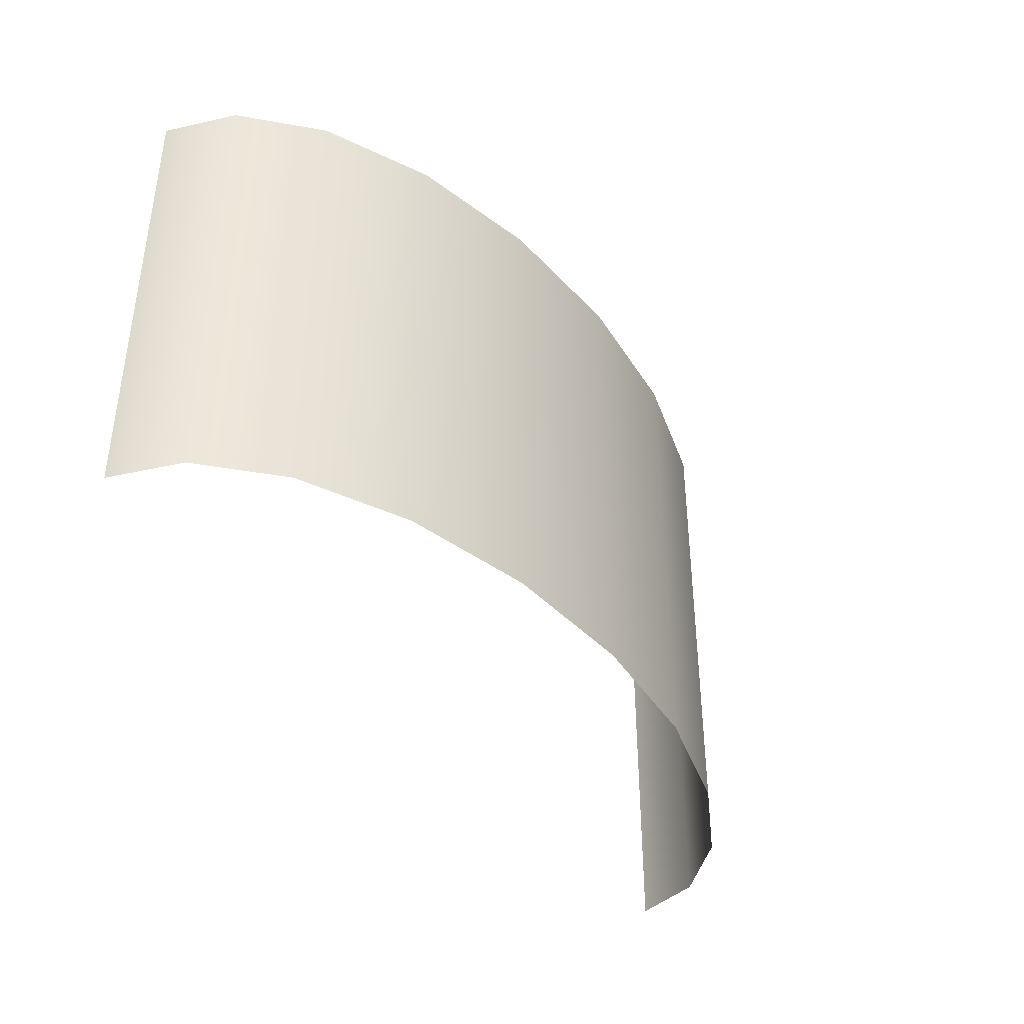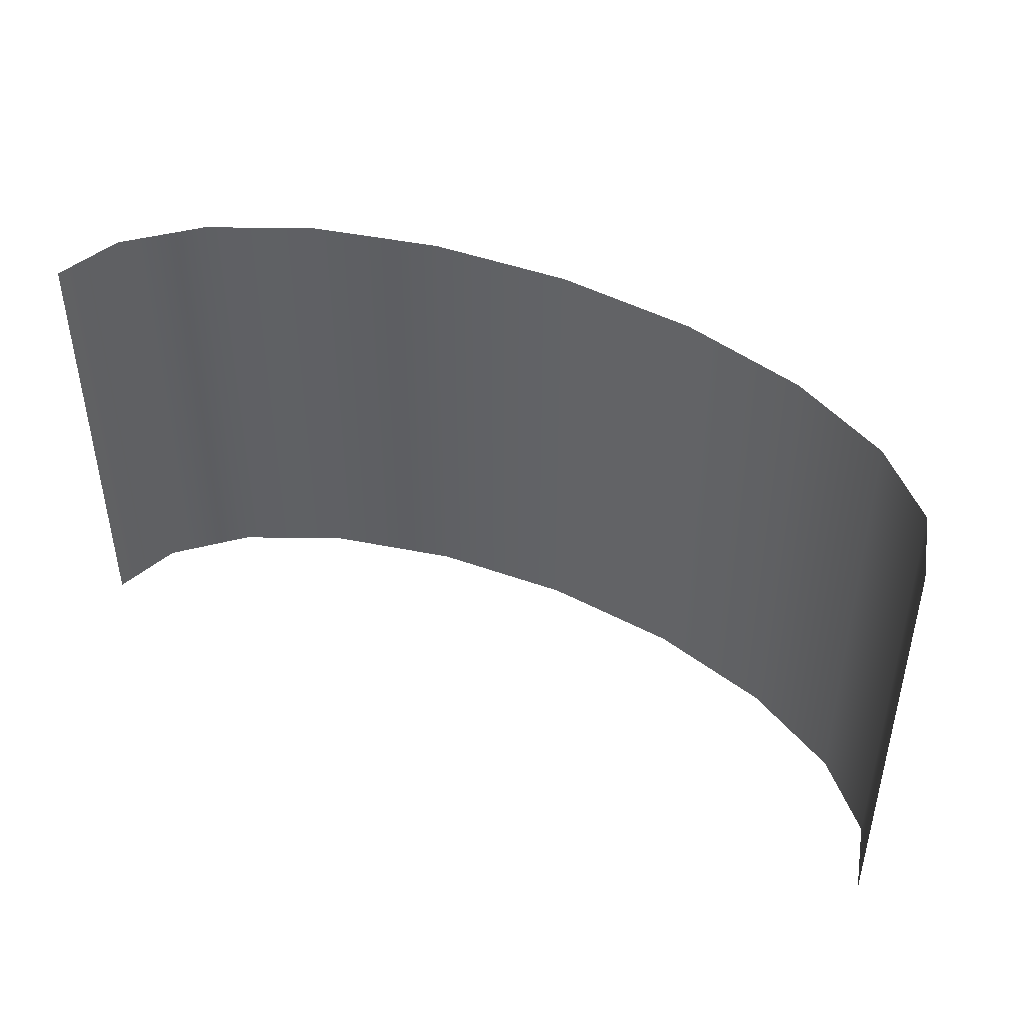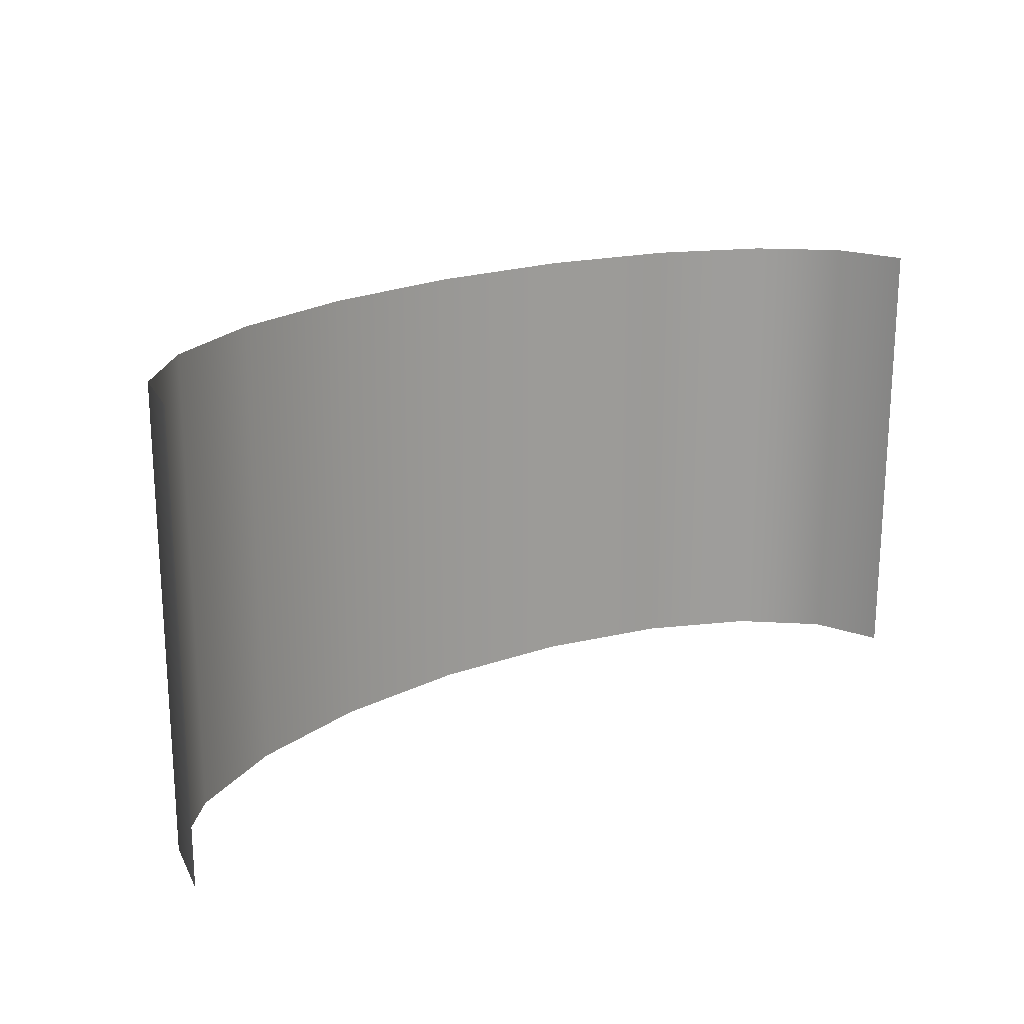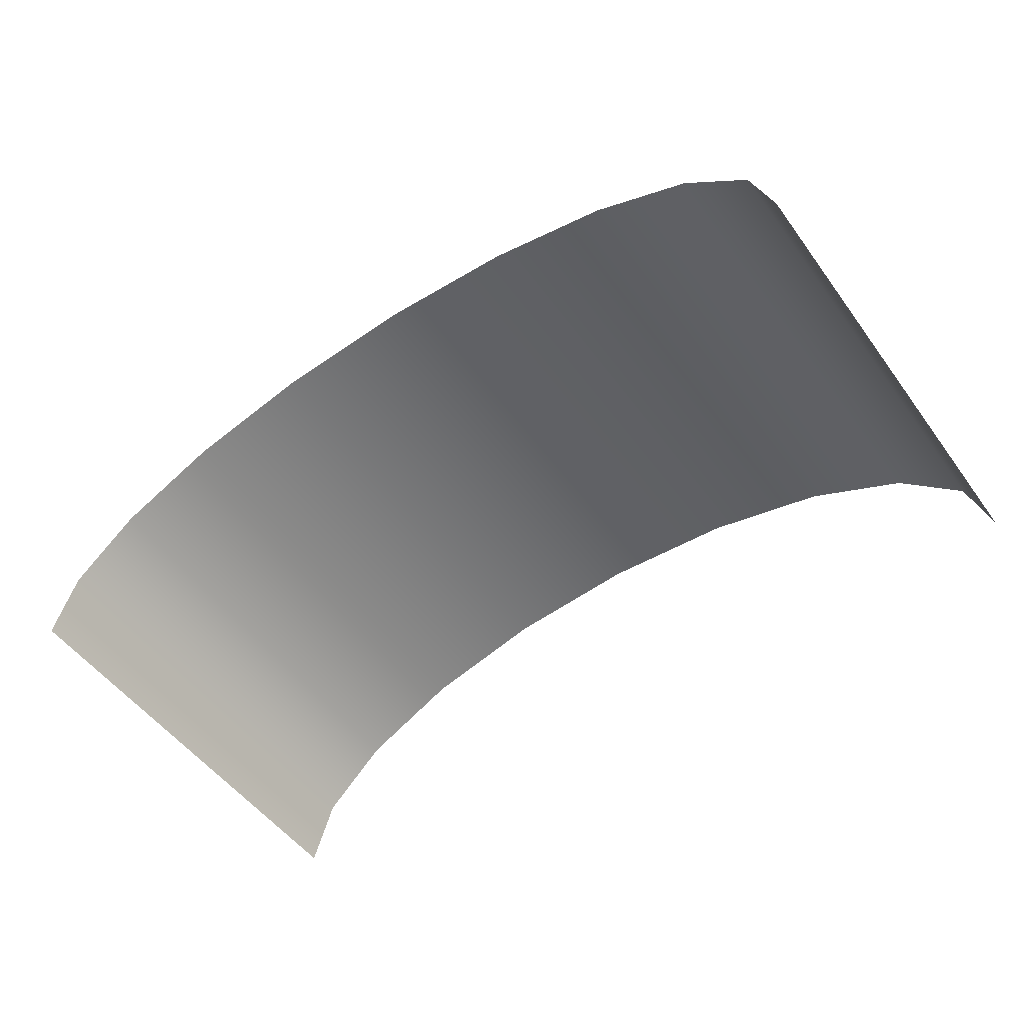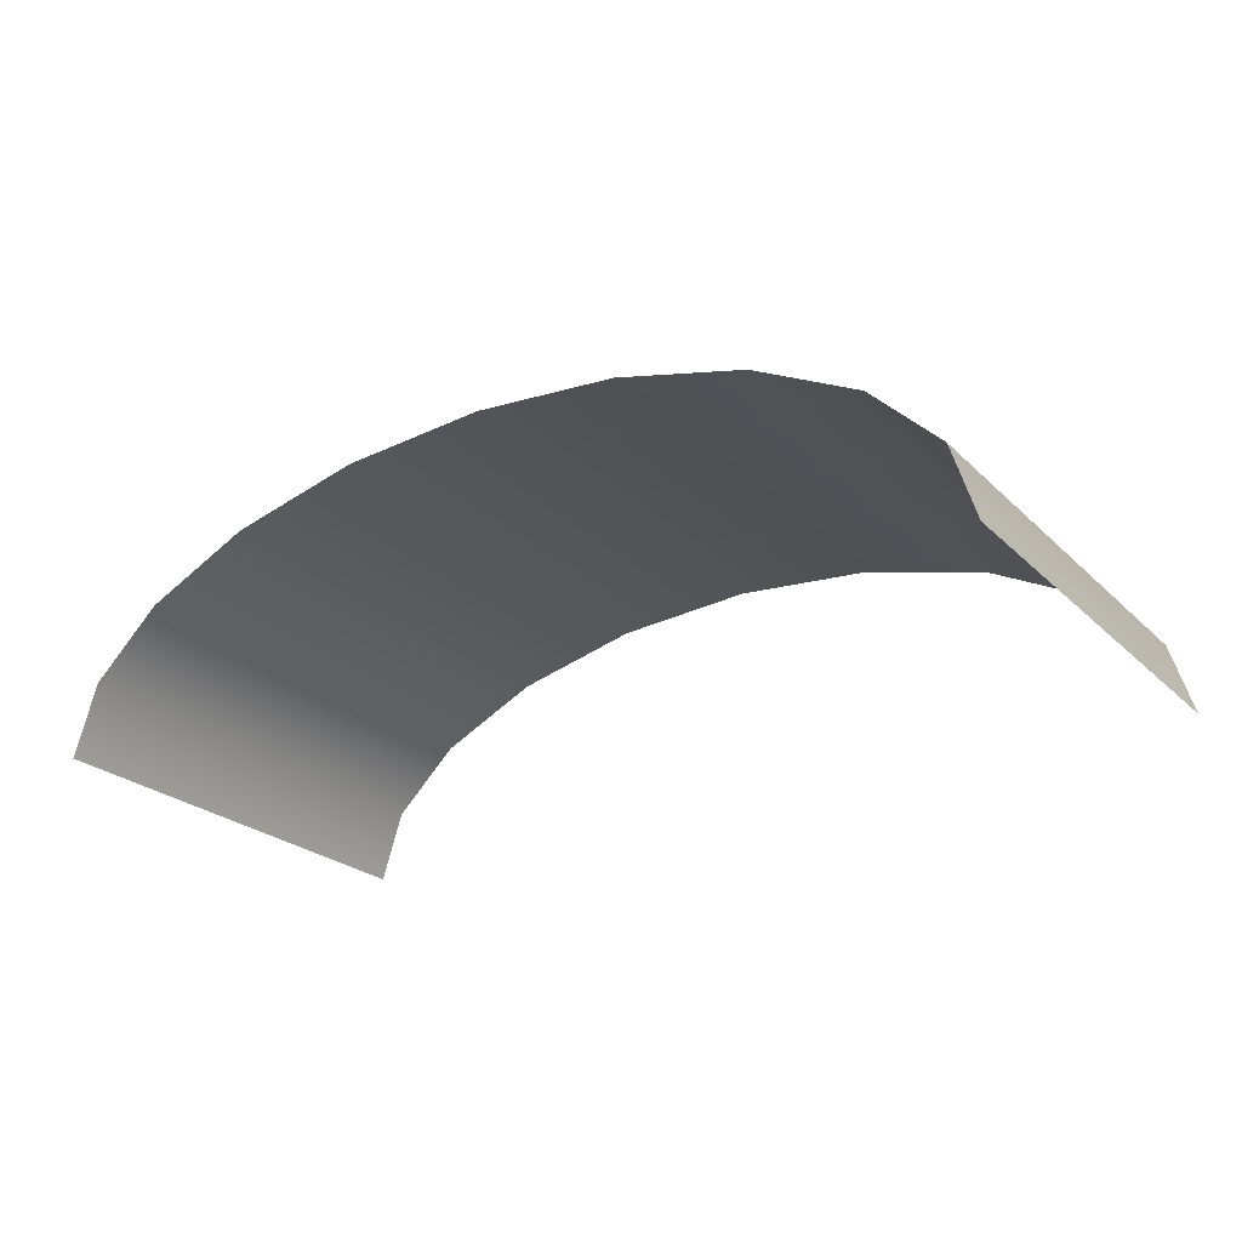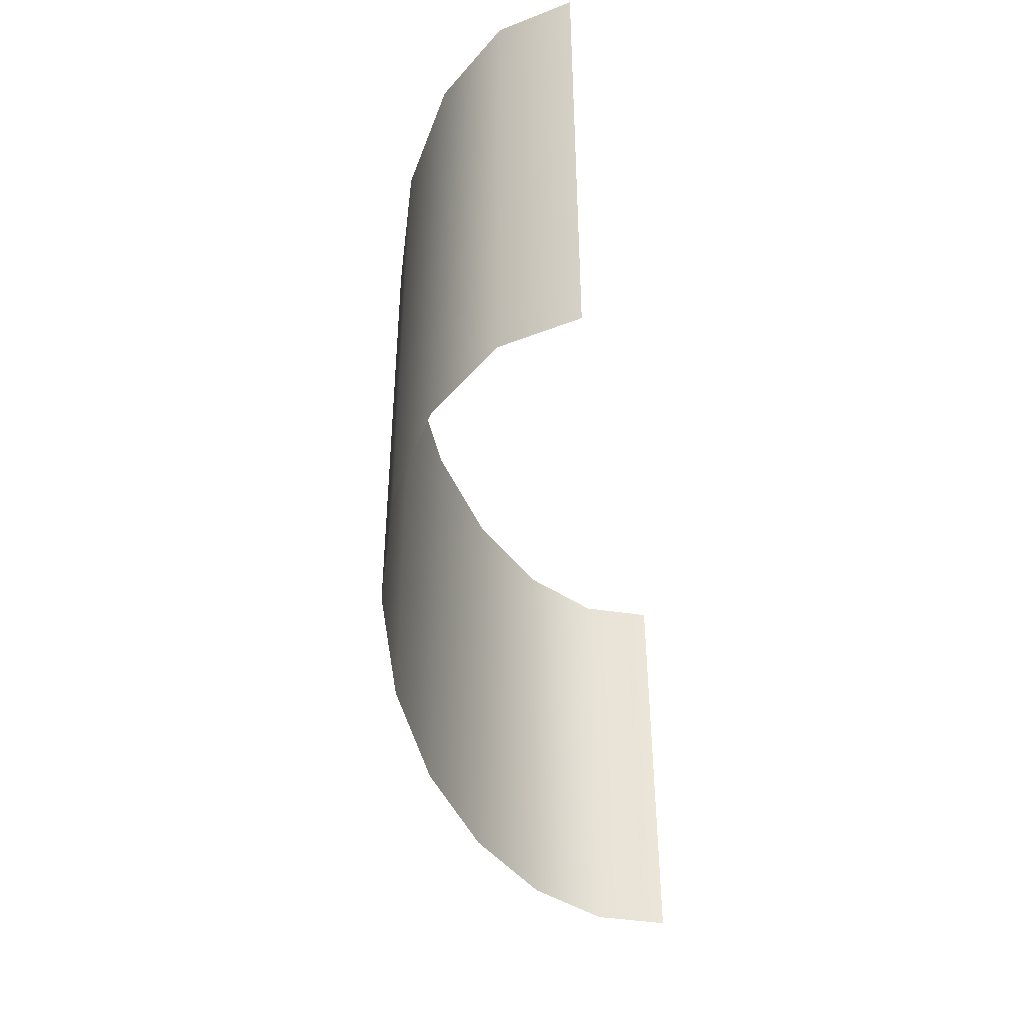
<metadata>
{"format":"obj","ext":"obj","renderer":"f3d","projection":"perspective","resolution":1024,"background":"white","views":[{"elev":-39.7,"azim":123.1,"up":"+Z"},{"elev":44.5,"azim":27.6,"up":"+Z"},{"elev":19.8,"azim":-38.3,"up":"+Z"},{"elev":-51.8,"azim":-144.9,"up":"+Y"},{"elev":-23.6,"azim":-147.0,"up":"+Y"},{"elev":-43.2,"azim":-82.7,"up":"+Z"}]}
</metadata>
<code>
v 177.3 15.45 -50
v 163.1 29.39 -50
v 141 40.45 -50
v 113.1 47.55 -50
v 82.23 50 -50
v 51.32 47.55 -50
v 23.45 40.45 -50
v 1.325 29.39 -50
v -12.88 15.45 -50
v -17.77 -0 -50
v 182.2 -0 -50
v 177.3 15.45 50
v 163.1 29.39 50
v 141 40.45 50
v 113.1 47.55 50
v 82.23 50 50
v 51.32 47.55 50
v 23.45 40.45 50
v 1.325 29.39 50
v -12.88 15.45 50
v -17.77 0 50
v 182.2 0 50
f 1 2 13 12
f 2 3 14 13
f 3 4 15 14
f 4 5 16 15
f 5 6 17 16
f 6 7 18 17
f 7 8 19 18
f 8 9 20 19
f 9 10 21 20
f 11 1 12 22

</code>
